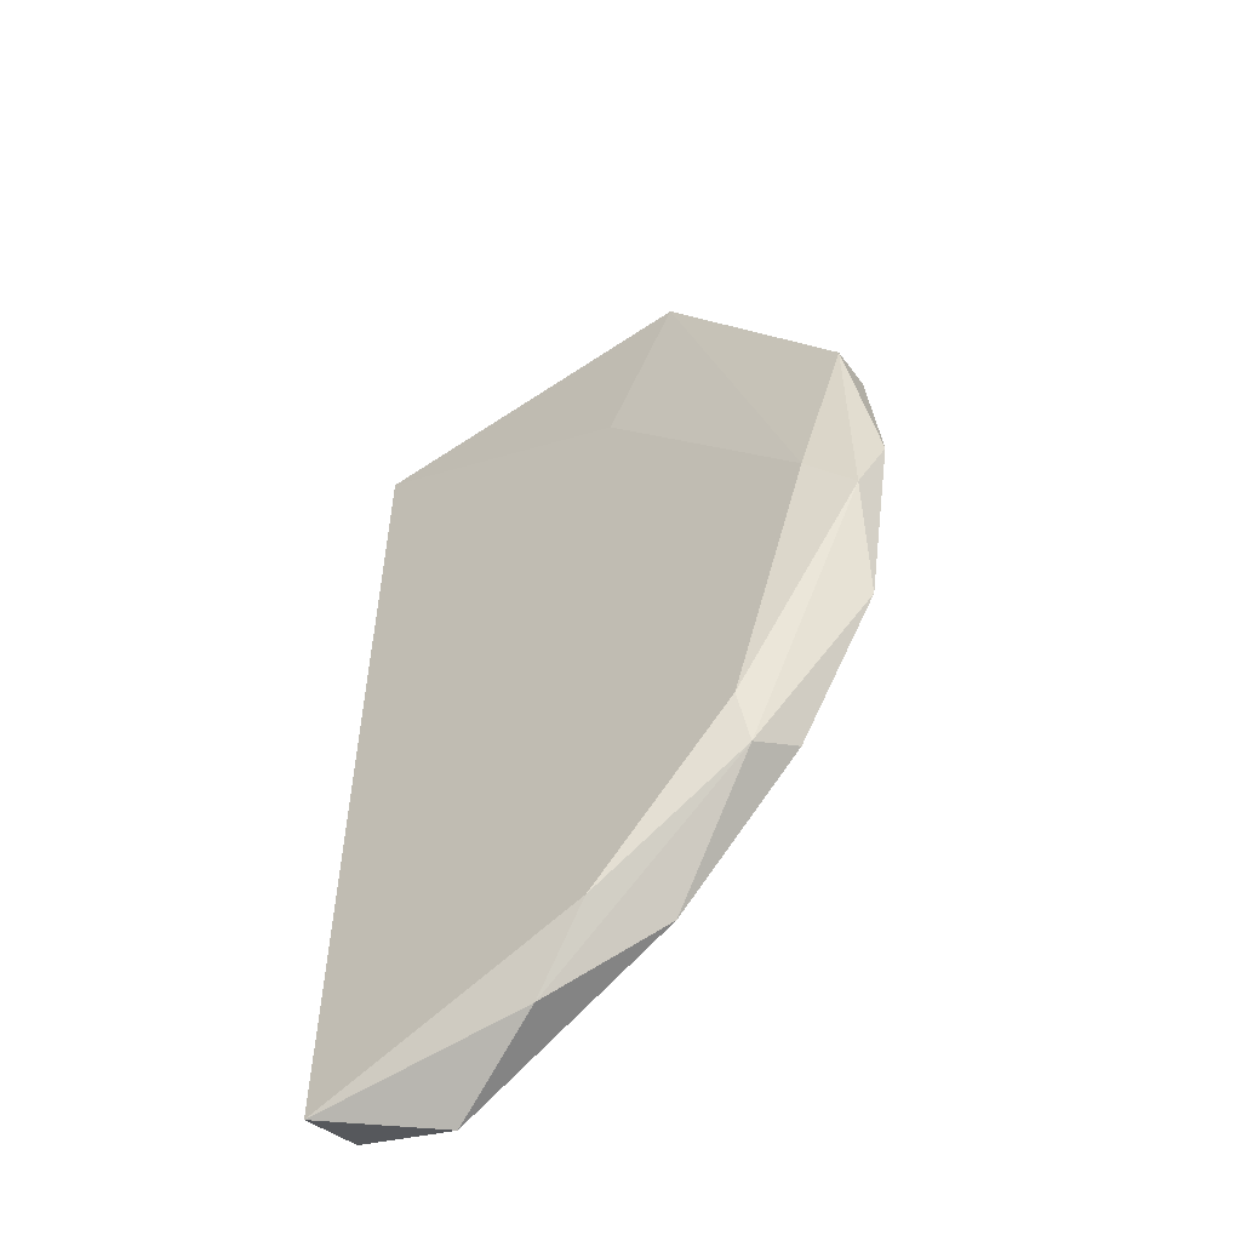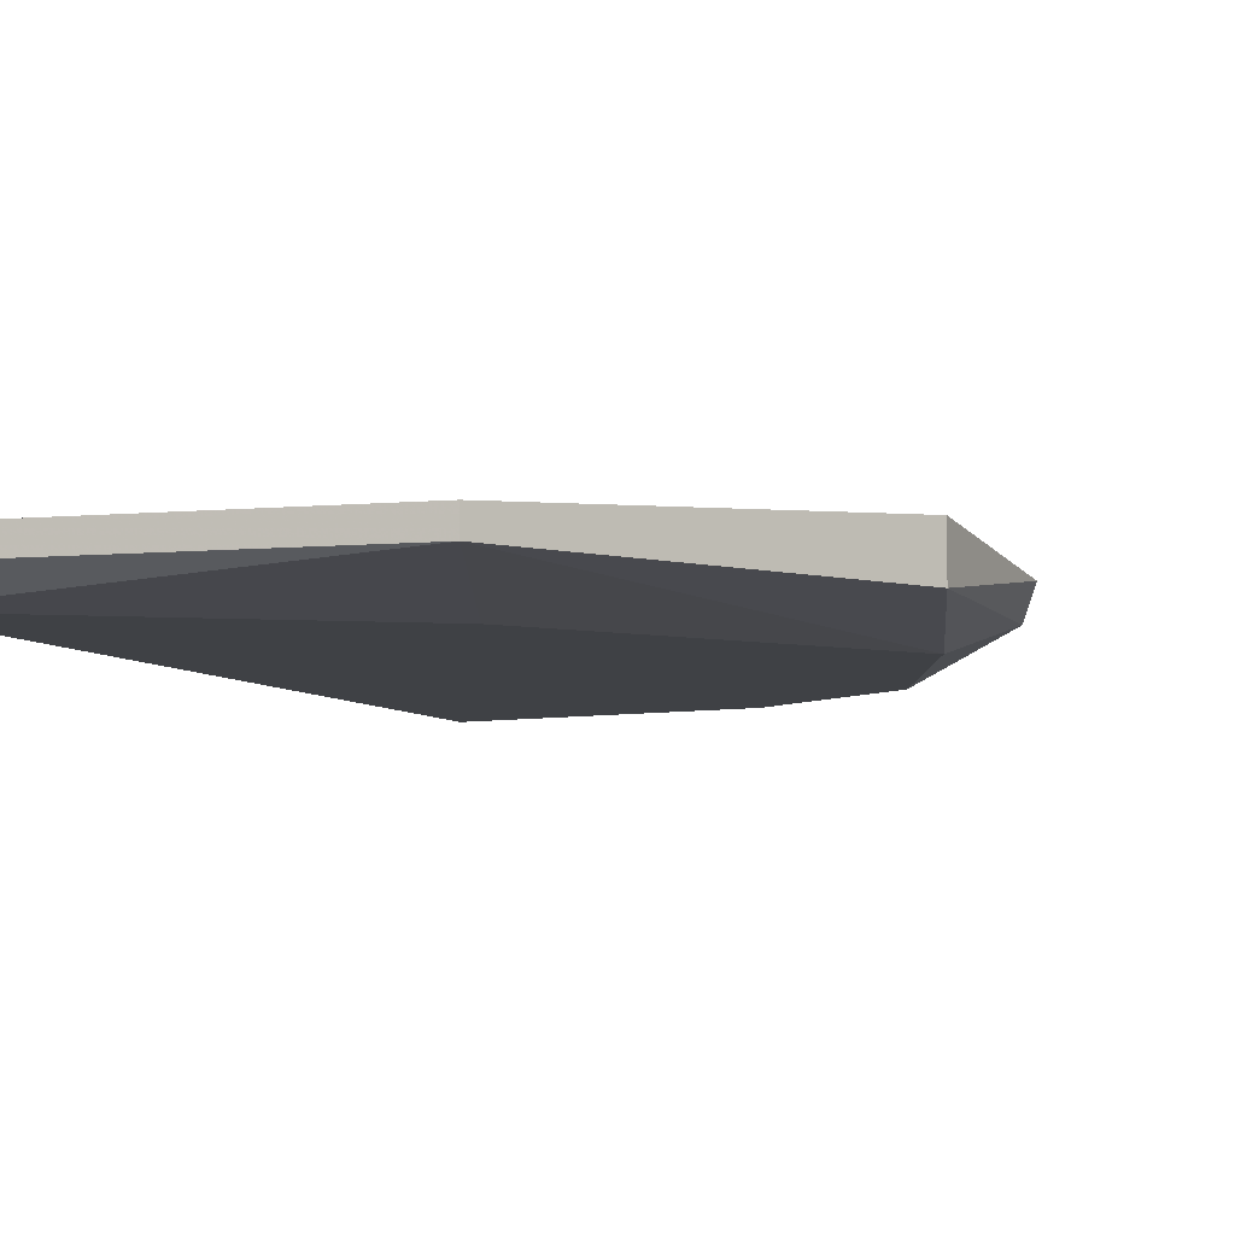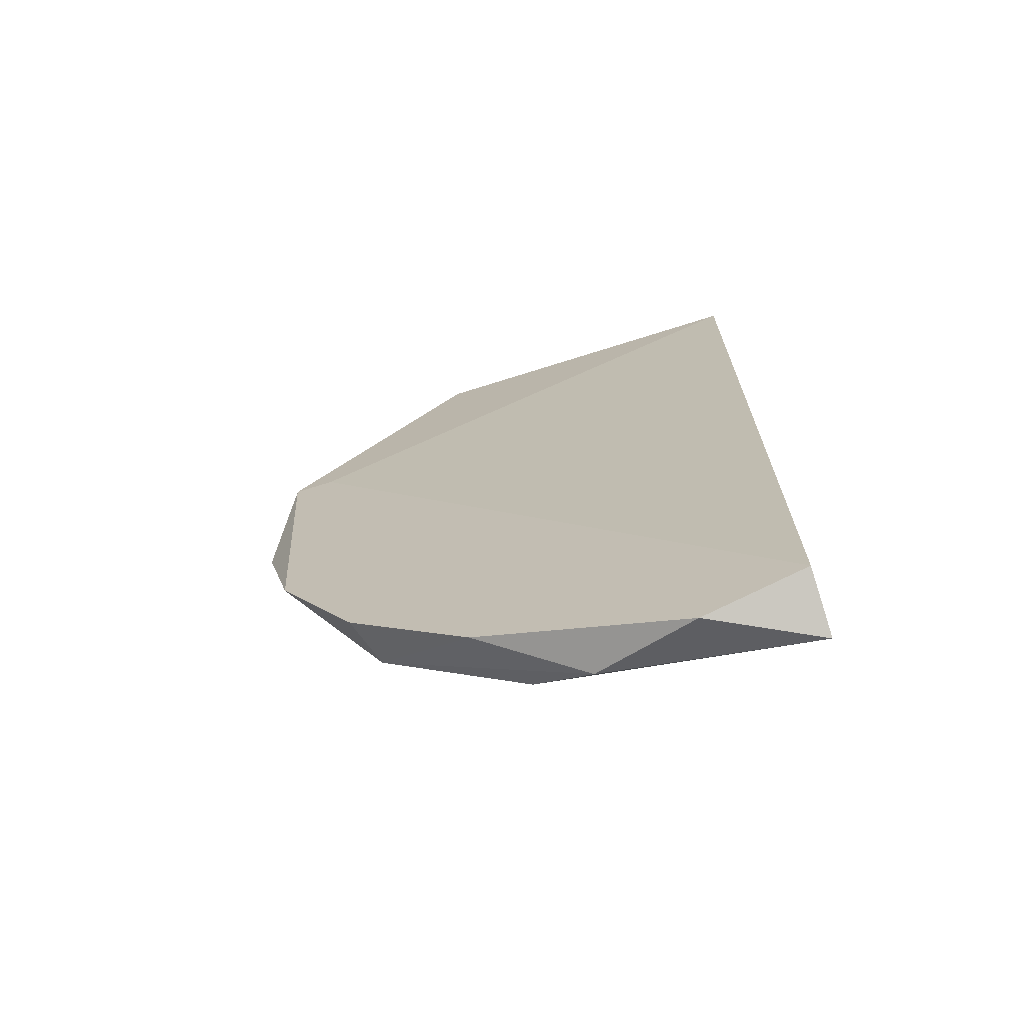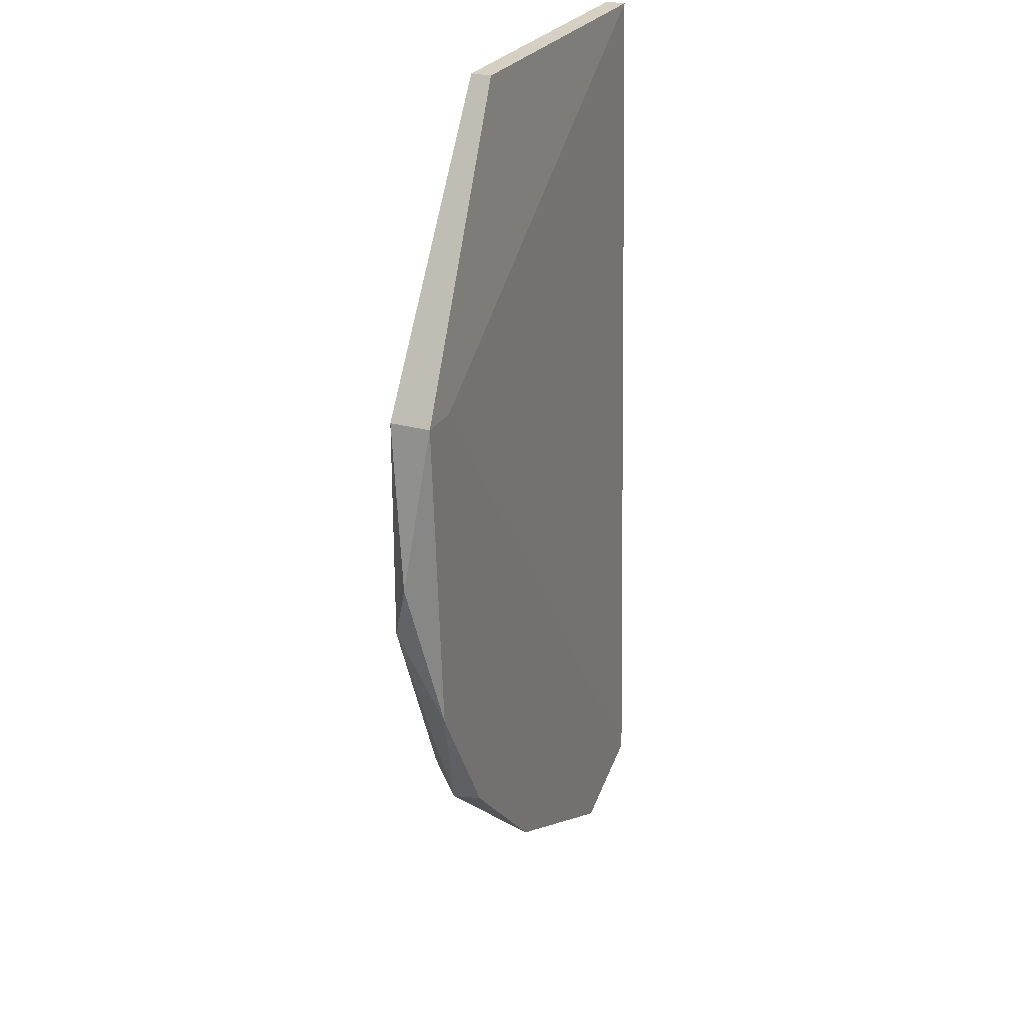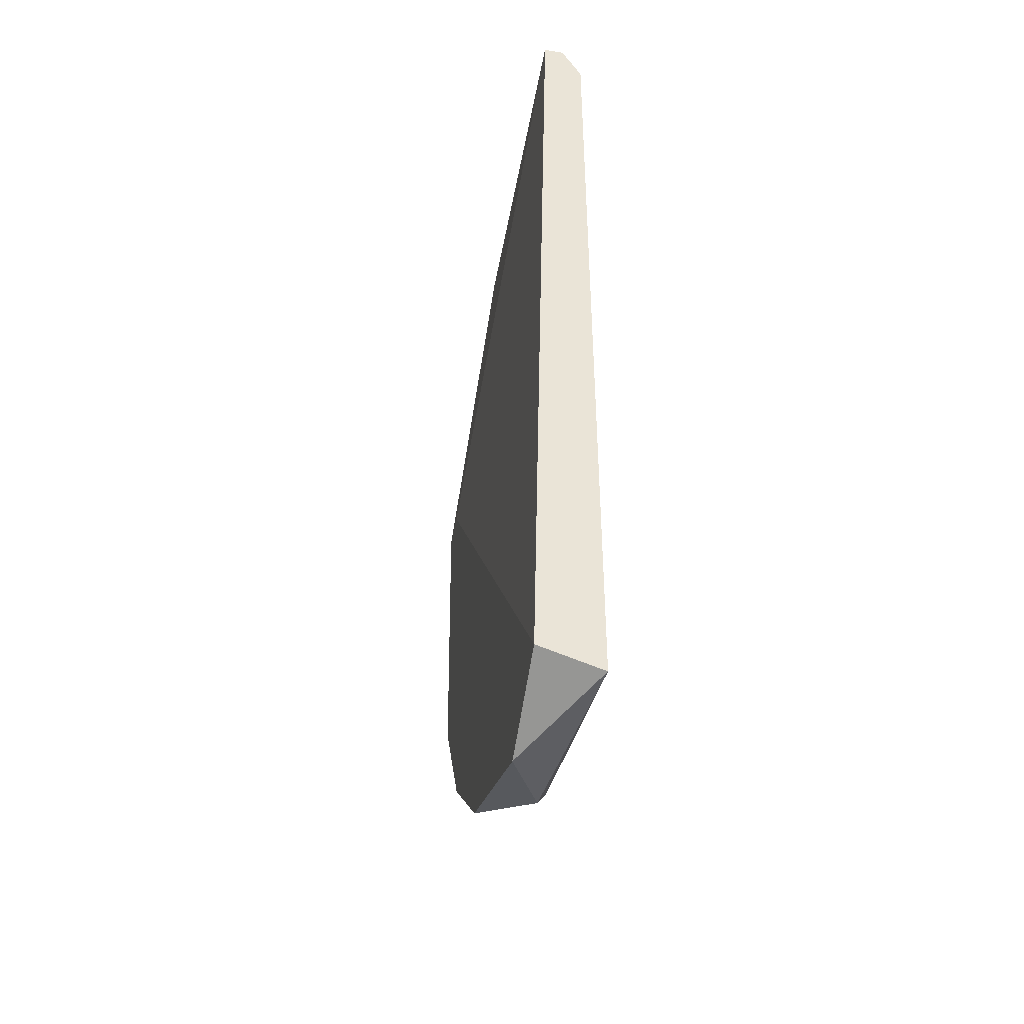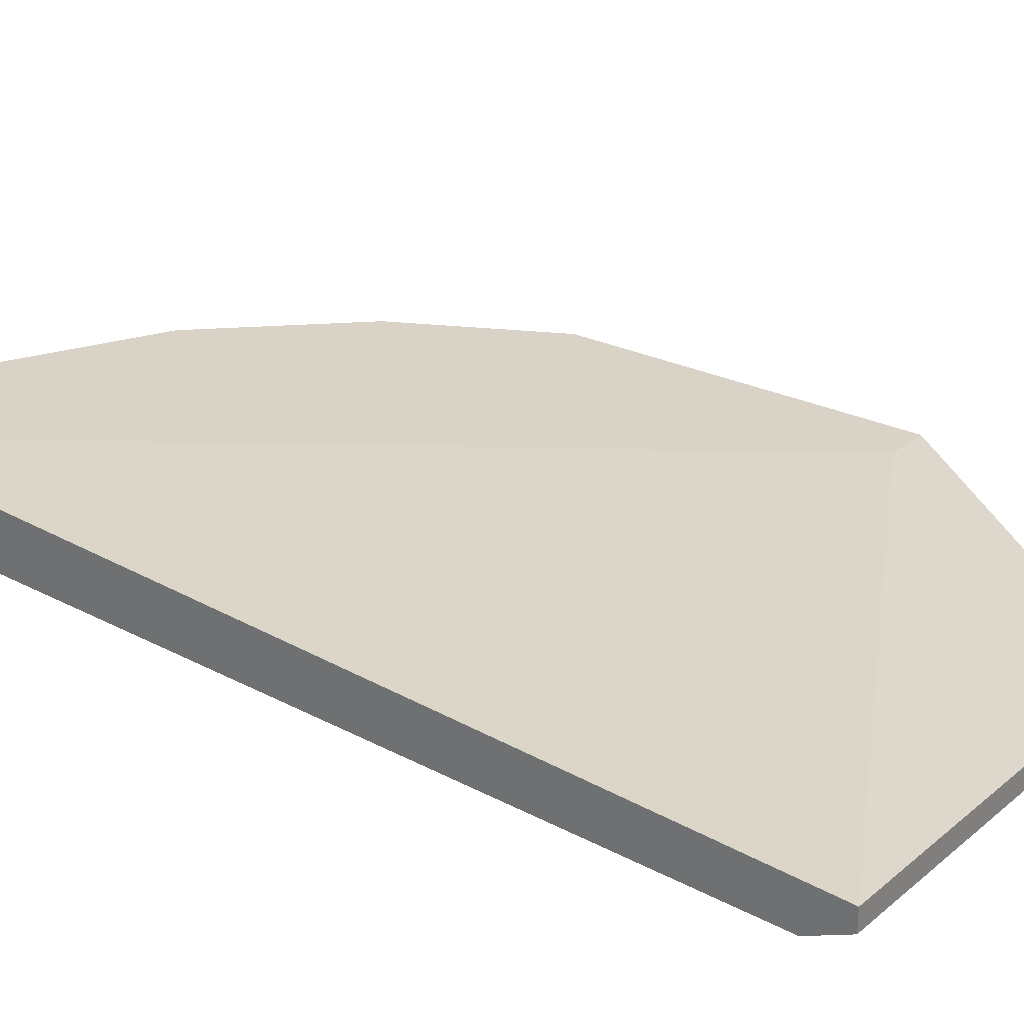
<metadata>
{"format":"obj","ext":"obj","renderer":"f3d","projection":"perspective","resolution":1024,"background":"white","views":[{"elev":-55.1,"azim":-144.1,"up":"+Y"},{"elev":-5.6,"azim":-162.7,"up":"+Z"},{"elev":-70.3,"azim":17.6,"up":"+Y"},{"elev":26.1,"azim":-66.0,"up":"+Y"},{"elev":-46.5,"azim":79.9,"up":"+Y"},{"elev":28.1,"azim":128.9,"up":"+Z"}]}
</metadata>
<code>
v -0.03099 0.004919 -0.06281
v -0.03099 -0.004939 -0.06609
v -0.01566 -0.03012 -0.065
v -0.03318 -0.007126 -0.065
v -0.03318 0.004919 -0.065
v -0.03318 0.004919 -0.06281
v -0.02661 -0.02136 -0.065
v -0.02661 -0.01917 -0.06609
v -0.02333 0.02025 -0.0639
v -0.02333 0.02025 -0.065
v -0.02113 -0.02683 -0.06281
v -0.03428 -0.003843 -0.06391
v -0.03209 -0.0126 -0.06281
v -0.004716 0.01806 -0.06609
v -0.004716 0.02025 -0.0639
v -0.004716 0.02025 -0.065
v -0.01895 -0.02683 -0.06609
v -0.02004 0.009297 -0.06609
v -0.01019 -0.03231 -0.06281
v -0.02771 -0.02026 -0.06281
v -0.004713 -0.03012 -0.06281
v -0.004713 -0.03121 -0.06609
f 21 15 1
f 18 22 8
f 15 16 10
f 19 22 21
f 22 16 21
f 6 19 21
f 16 15 21
f 19 6 20
f 16 22 14
f 22 18 14
f 10 16 14
f 18 10 14
f 4 12 5
f 12 6 5
f 6 10 5
f 22 19 3
f 8 4 2
f 18 8 2
f 10 18 2
f 4 5 2
f 5 10 2
f 6 15 9
f 10 6 9
f 15 10 9
f 12 4 13
f 6 12 13
f 20 6 13
f 8 22 17
f 22 3 17
f 19 20 11
f 3 19 11
f 11 20 7
f 4 8 7
f 13 4 7
f 20 13 7
f 8 17 7
f 17 3 7
f 3 11 7
f 15 6 1
f 6 21 1

</code>
